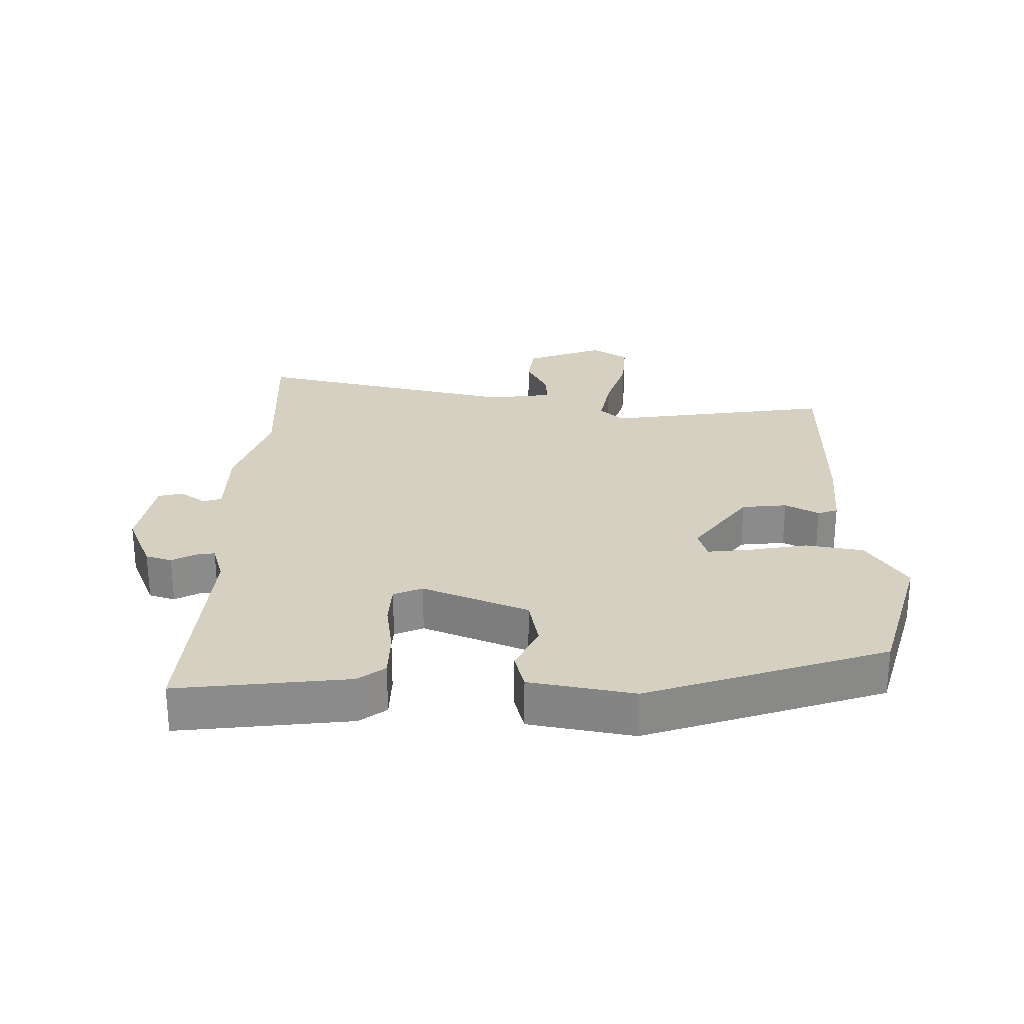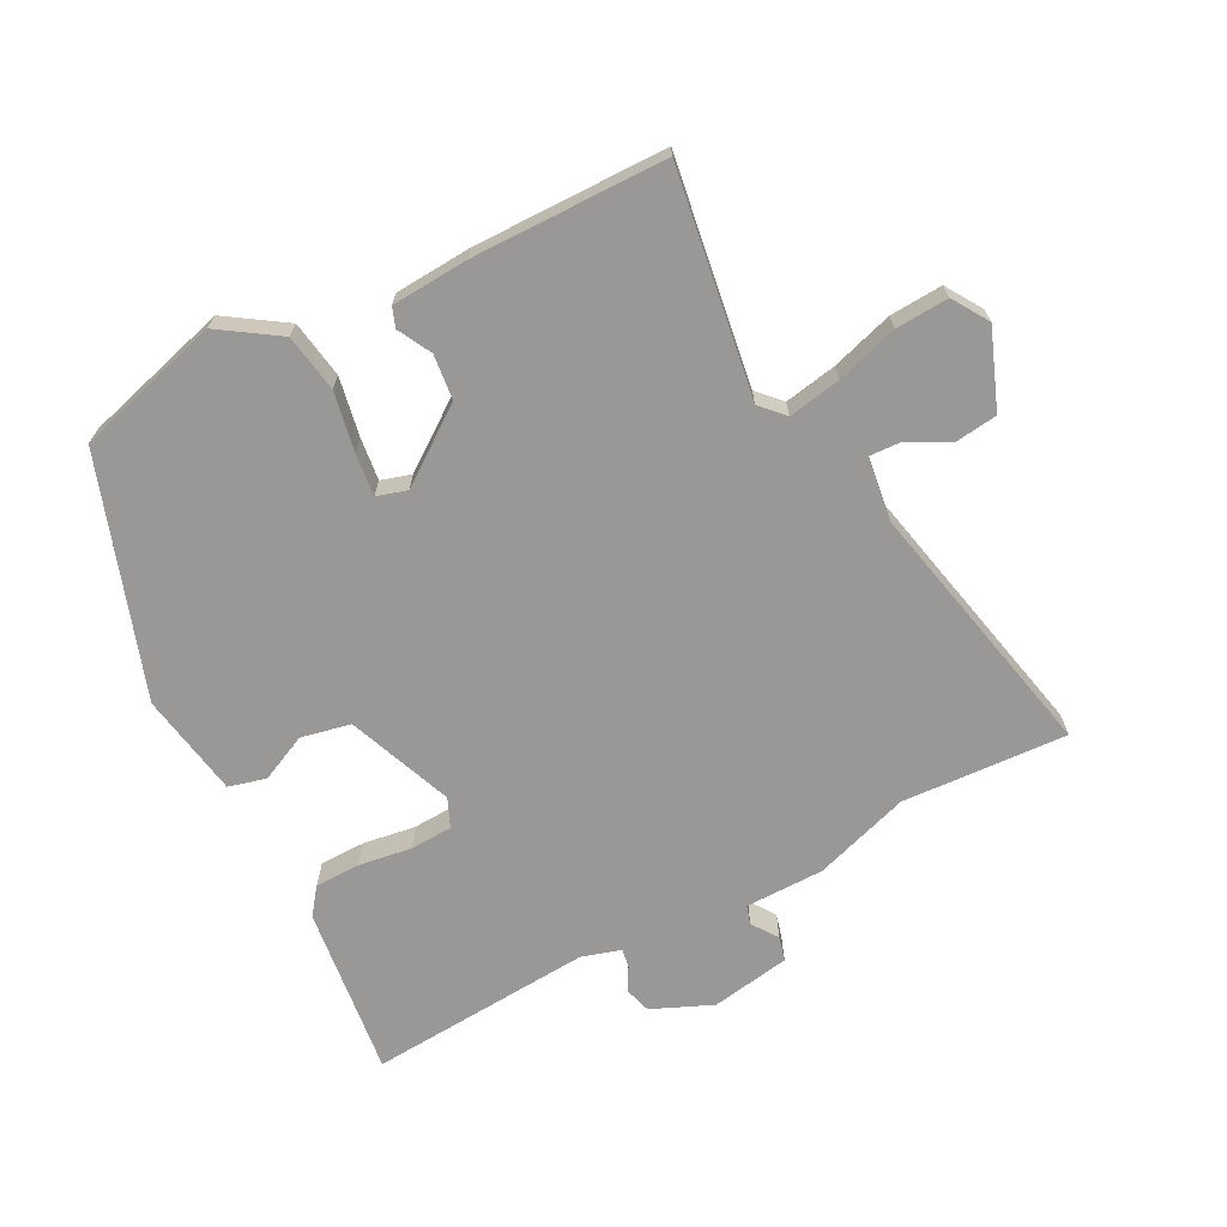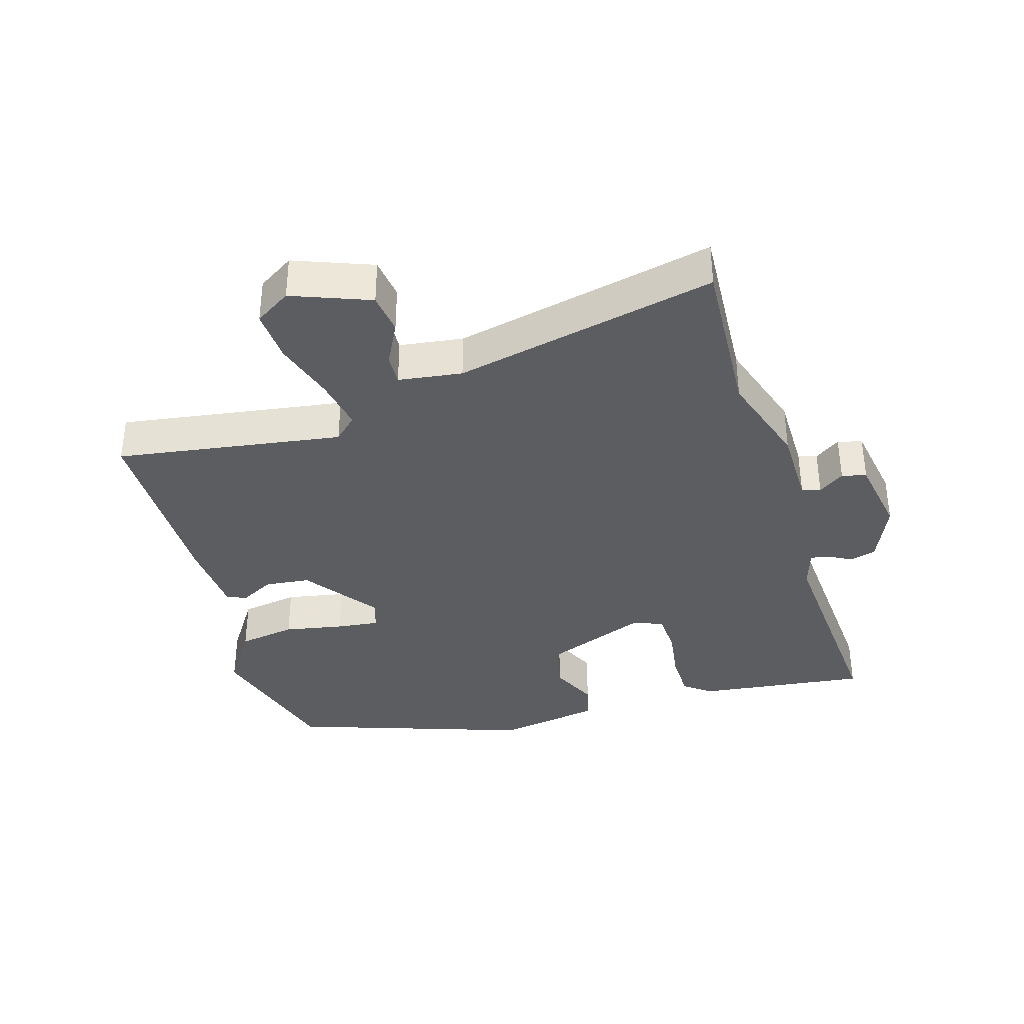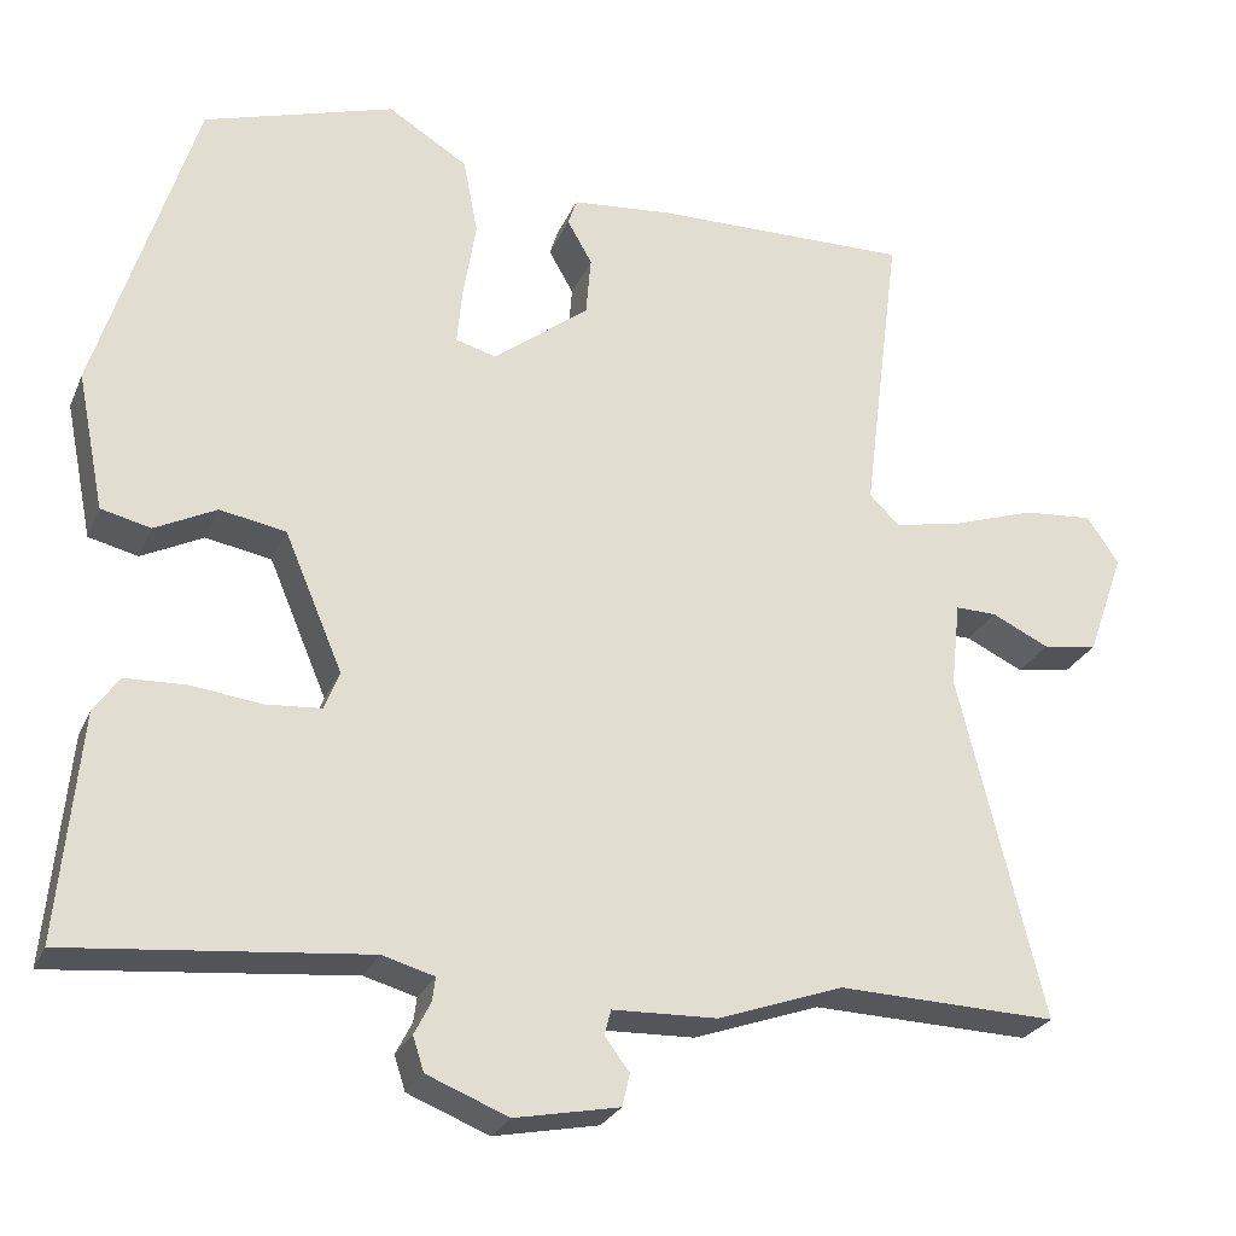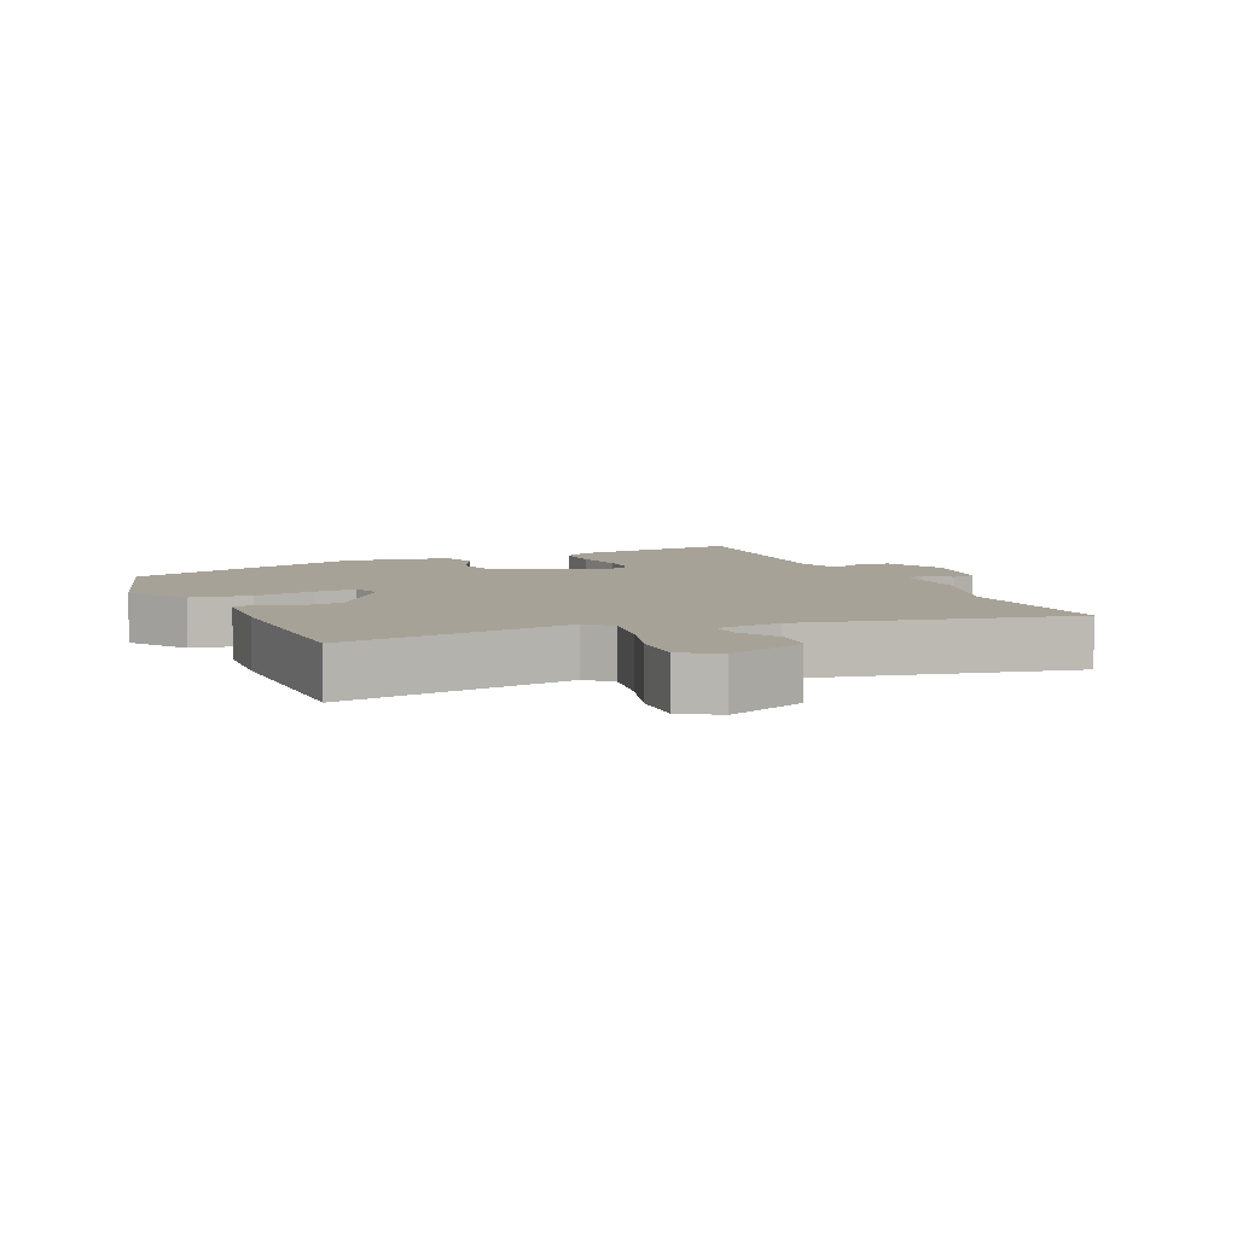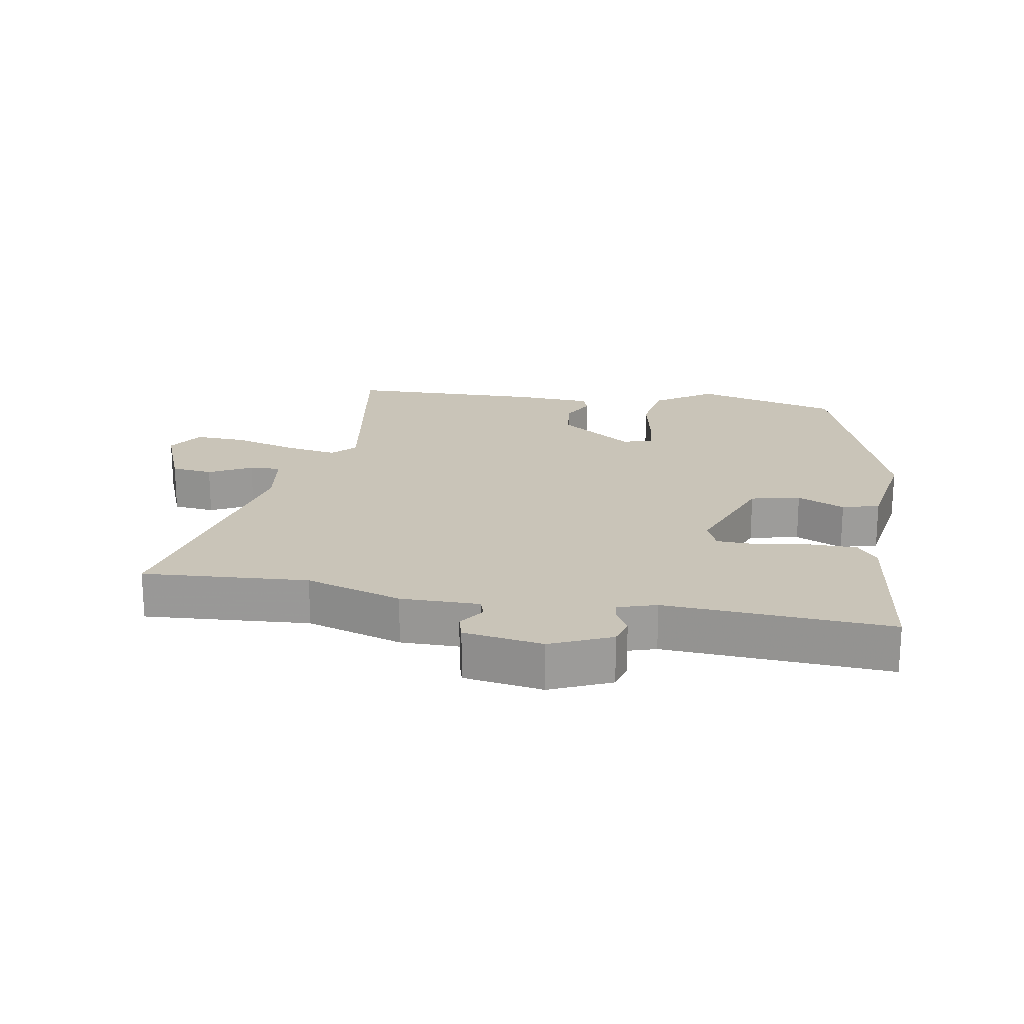
<metadata>
{"format":"obj","ext":"obj","renderer":"f3d","projection":"perspective","resolution":1024,"background":"white","views":[{"elev":26.5,"azim":-90.2,"up":"+Y"},{"elev":-68.6,"azim":26.0,"up":"+Y"},{"elev":-36.5,"azim":105.2,"up":"+Y"},{"elev":-26.2,"azim":-19.6,"up":"+Z"},{"elev":6.6,"azim":64.6,"up":"+Y"},{"elev":20.2,"azim":-172.3,"up":"+Y"}]}
</metadata>
<code>
v 0.497 0.07 0.482
v 0.453 0.07 0.131
v 0.488 0.07 0.096
v 0.569 0.07 0.113
v 0.664 0.07 0.145
v 0.746 0.07 0.152
v 0.783 0.07 0.097
v 0.74 0.07 -0.025
v 0.676 0.07 -0.035
v 0.609 0.07 -0.003
v 0.561 0.07 -0.002
v 0.55 0.07 -0.101
v 0.649 0.07 -0.505
v 0.393 0.07 -0.497
v 0.246 0.07 -0.549
v 0.124 0.07 -0.553
v 0.116 0.07 -0.582
v 0.145 0.07 -0.621
v 0.136 0.07 -0.659
v 0.014 0.07 -0.683
v -0.081 0.07 -0.645
v -0.094 0.07 -0.605
v -0.075 0.07 -0.568
v -0.071 0.07 -0.539
v -0.132 0.07 -0.522
v -0.479 0.07 -0.556
v -0.454 0.07 -0.291
v -0.424 0.07 -0.249
v -0.353 0.07 -0.246
v -0.271 0.07 -0.256
v -0.206 0.07 -0.251
v -0.188 0.07 -0.206
v -0.256 0.07 -0.045
v -0.333 0.07 -0.031
v -0.405 0.07 -0.067
v -0.463 0.07 -0.053
v -0.495 0.07 0.107
v -0.38 0.07 0.477
v -0.157 0.07 0.546
v -0.064 0.07 0.488
v -0.047 0.07 0.399
v -0.062 0.07 0.307
v -0.068 0.07 0.241
v -0.021 0.07 0.228
v 0.091 0.07 0.314
v 0.097 0.07 0.384
v 0.068 0.07 0.435
v 0.078 0.07 0.466
v 0.197 0.07 0.477
v 0.497 0 0.482
v 0.453 0 0.131
v 0.488 0 0.096
v 0.569 0 0.113
v 0.664 0 0.145
v 0.746 0 0.152
v 0.783 0 0.097
v 0.74 0 -0.025
v 0.676 0 -0.035
v 0.609 0 -0.003
v 0.561 0 -0.002
v 0.55 0 -0.101
v 0.649 0 -0.505
v 0.393 0 -0.497
v 0.246 0 -0.549
v 0.124 0 -0.553
v 0.116 0 -0.582
v 0.145 0 -0.621
v 0.136 0 -0.659
v 0.014 0 -0.683
v -0.081 0 -0.645
v -0.094 0 -0.605
v -0.075 0 -0.568
v -0.071 0 -0.539
v -0.132 0 -0.522
v -0.479 0 -0.556
v -0.454 0 -0.291
v -0.424 0 -0.249
v -0.353 0 -0.246
v -0.271 0 -0.256
v -0.206 0 -0.251
v -0.188 0 -0.206
v -0.256 0 -0.045
v -0.333 0 -0.031
v -0.405 0 -0.067
v -0.463 0 -0.053
v -0.495 0 0.107
v -0.38 0 0.477
v -0.157 0 0.546
v -0.064 0 0.488
v -0.047 0 0.399
v -0.062 0 0.307
v -0.068 0 0.241
v -0.021 0 0.228
v 0.091 0 0.314
v 0.097 0 0.384
v 0.068 0 0.435
v 0.078 0 0.466
v 0.197 0 0.477
f 49 1 2
f 48 49 2
f 47 48 2
f 46 47 2
f 45 46 2 3
f 44 45 3
f 40 41 42
f 39 40 42
f 38 39 42
f 37 38 42
f 36 37 42
f 35 36 42
f 34 35 42
f 33 34 42 43
f 32 33 43 44
f 28 29 30
f 27 28 30
f 26 27 30
f 25 26 30
f 24 25 30 31
f 21 22 23
f 20 21 23
f 19 20 23
f 18 19 23
f 17 18 23
f 16 17 23 24
f 24 31 32
f 16 24 32
f 15 16 32
f 14 15 32
f 8 9 10
f 7 8 10
f 6 7 10
f 5 6 10
f 4 5 10
f 3 4 10 11
f 32 44 3
f 14 32 3
f 13 14 3
f 12 13 3
f 3 11 12
f 51 50 98
f 51 98 97
f 51 97 96
f 51 96 95
f 52 51 95 94
f 52 94 93
f 91 90 89
f 91 89 88
f 91 88 87
f 91 87 86
f 91 86 85
f 91 85 84
f 91 84 83
f 92 91 83 82
f 93 92 82 81
f 79 78 77
f 79 77 76
f 79 76 75
f 79 75 74
f 80 79 74 73
f 72 71 70
f 72 70 69
f 72 69 68
f 72 68 67
f 72 67 66
f 73 72 66 65
f 81 80 73
f 81 73 65
f 81 65 64
f 81 64 63
f 59 58 57
f 59 57 56
f 59 56 55
f 59 55 54
f 59 54 53
f 60 59 53 52
f 52 93 81
f 52 81 63
f 52 63 62
f 52 62 61
f 61 60 52
f 1 50 51 2
f 2 51 52 3
f 3 52 53 4
f 4 53 54 5
f 5 54 55 6
f 6 55 56 7
f 7 56 57 8
f 8 57 58 9
f 9 58 59 10
f 10 59 60 11
f 11 60 61 12
f 12 61 62 13
f 13 62 63 14
f 14 63 64 15
f 15 64 65 16
f 16 65 66 17
f 17 66 67 18
f 18 67 68 19
f 19 68 69 20
f 20 69 70 21
f 21 70 71 22
f 22 71 72 23
f 23 72 73 24
f 24 73 74 25
f 25 74 75 26
f 26 75 76 27
f 27 76 77 28
f 28 77 78 29
f 29 78 79 30
f 30 79 80 31
f 31 80 81 32
f 32 81 82 33
f 33 82 83 34
f 34 83 84 35
f 35 84 85 36
f 36 85 86 37
f 37 86 87 38
f 38 87 88 39
f 39 88 89 40
f 40 89 90 41
f 41 90 91 42
f 42 91 92 43
f 43 92 93 44
f 44 93 94 45
f 45 94 95 46
f 46 95 96 47
f 47 96 97 48
f 48 97 98 49
f 49 98 50 1

</code>
